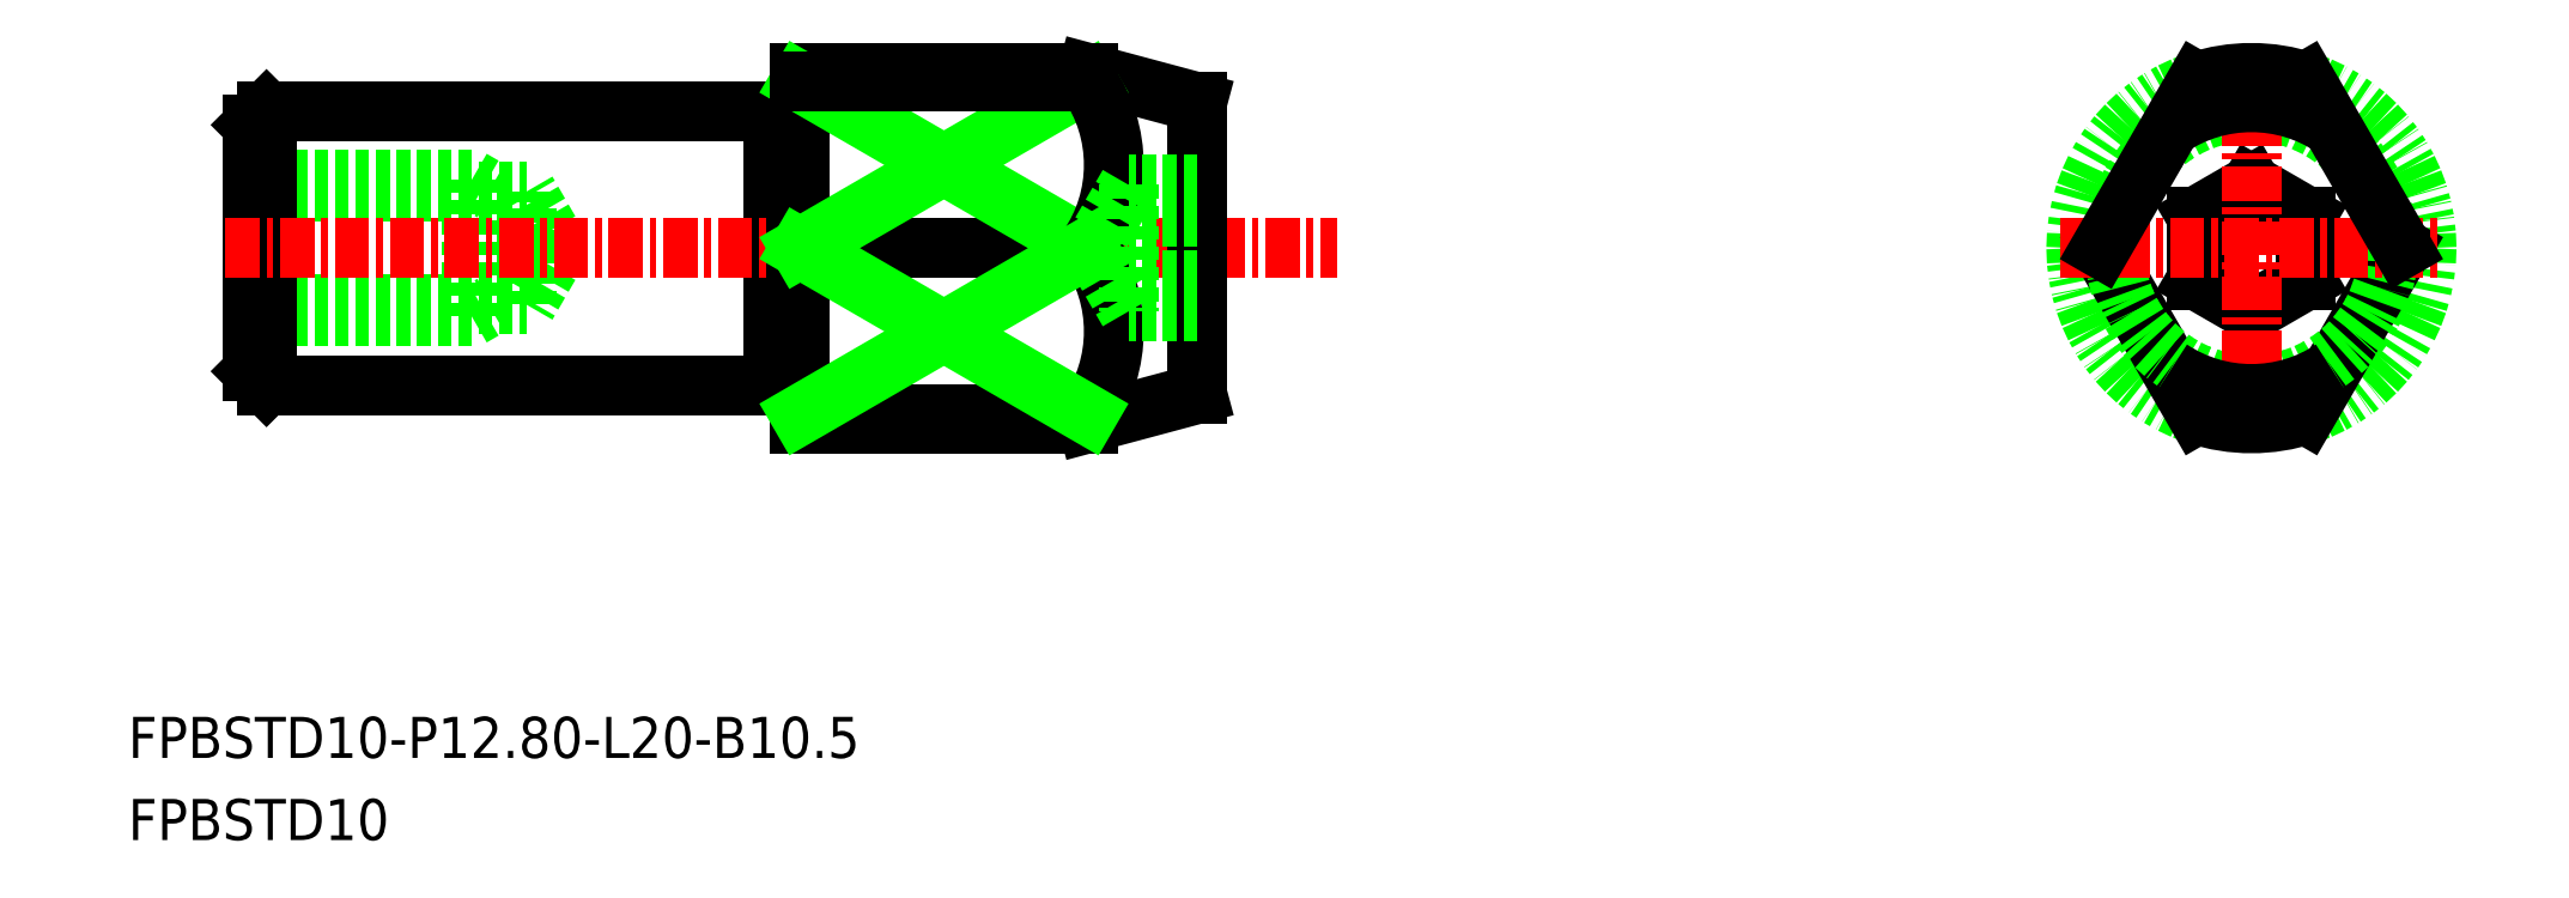
<metadata>
{"format":"dxf","ext":"dxf","renderer":"ezdxf+matplotlib","layout":"modelspace","background":"white","min_lineweight":24,"dpi":150}
</metadata>
<code>
0
SECTION
2
ENTITIES
0
LINE
8
0
10
-1407
20
-579.9
30
0
11
-1407
21
-577.5
31
0
0
LINE
8
0
10
-1411
20
-577.5
30
0
11
-1411
21
-579.9
31
0
0
LINE
8
0
10
-1407
20
-577.5
30
0
11
-1409
21
-576.4
31
0
0
LINE
8
0
10
-1409
20
-581
30
0
11
-1407
21
-579.9
31
0
0
LINE
8
0
10
-1411
20
-579.9
30
0
11
-1409
21
-581
31
0
0
LINE
8
0
10
-1409
20
-576.4
30
0
11
-1411
21
-577.5
31
0
0
POINT
8
0
10
-1482
20
-578.7
30
0
0
LINE
8
0
10
-1474
20
-581.2
30
0
11
-1474
21
-576.2
31
0
0
LINE
8
0
10
-1472
20
-580.8
30
0
11
-1472
21
-576.6
31
0
0
LINE
8
0
10
-1470
20
-578.7
30
0
11
-1472
21
-576.6
31
0
0
LINE
8
0
10
-1482
20
-581.2
30
0
11
-1474
21
-581.2
31
0
0
LINE
8
0
10
-1482
20
-580.8
30
0
11
-1472
21
-580.8
31
0
0
LINE
8
0
10
-1474
20
-581.2
30
0
11
-1473
21
-580.8
31
0
0
LINE
8
0
10
-1470
20
-578.7
30
0
11
-1472
21
-580.8
31
0
0
LINE
8
0
10
-1482
20
-576.2
30
0
11
-1474
21
-576.2
31
0
0
LINE
8
0
10
-1482
20
-576.6
30
0
11
-1472
21
-576.6
31
0
0
LINE
8
0
10
-1474
20
-576.2
30
0
11
-1473
21
-576.6
31
0
0
TEXT
8
0
10
-1486
20
-600.3
30
0
40
1.5
1
FPBSTD10
0
TEXT
8
0
10
-1486
20
-597.3
30
0
40
1.5
1
FPBSTD10-P12.8-L20-B10.5
0
ARC
8
0
10
-1409
20
-578.7
30
0
40
6.4
50
288.2
51
71.79
0
ARC
8
0
10
-1409
20
-578.7
30
0
40
6.4
50
108.2
51
251.8
0
LINE
8
0
10
-1403
20
-578.7
30
0
11
-1407
21
-584.8
31
0
0
LINE
8
0
10
-1414
20
-578.7
30
0
11
-1411
21
-584.8
31
0
0
CIRCLE
8
0
10
-1409
20
-578.7
30
0
40
5
0
LINE
8
0
10
-1463
20
-583.4
30
0
11
-1462
21
-583.4
31
0
0
LINE
8
CENTER
10
-1416
20
-578.7
30
0
11
-1402
21
-578.7
31
0
0
LINE
8
CENTER
10
-1409
20
-571.7
30
0
11
-1409
21
-585.7
31
0
0
LINE
8
0
10
-1463
20
-573.9
30
0
11
-1462
21
-573.9
31
0
0
LINE
8
0
10
-1481
20
-573.7
30
0
11
-1463
21
-573.7
31
0
0
LINE
8
0
10
-1481
20
-583.7
30
0
11
-1463
21
-583.7
31
0
0
LINE
8
0
10
-1462
20
-572.3
30
0
11
-1462
21
-585.1
31
0
0
LINE
8
0
10
-1482
20
-574.2
30
0
11
-1482
21
-583.2
31
0
0
LINE
8
0
10
-1463
20
-573.7
30
0
11
-1463
21
-583.7
31
0
0
LINE
8
0
10
-1481
20
-583.7
30
0
11
-1481
21
-573.7
31
0
0
LINE
8
0
10
-1451
20
-572.3
30
0
11
-1447
21
-573.4
31
0
0
LINE
8
0
10
-1451
20
-585.1
30
0
11
-1447
21
-584
31
0
0
LINE
8
CENTER
10
-1483
20
-578.7
30
0
11
-1442
21
-578.7
31
0
0
LINE
8
0
10
-1462
20
-572.3
30
0
11
-1451
21
-572.3
31
0
0
LINE
8
0
10
-1462
20
-585.1
30
0
11
-1451
21
-585.1
31
0
0
LINE
8
0
10
-1447
20
-573.4
30
0
11
-1447
21
-584
31
0
0
LINE
8
0
10
-1462
20
-578.7
30
0
11
-1451
21
-578.7
31
0
0
LINE
8
0
10
-1481
20
-573.7
30
0
11
-1482
21
-574.2
31
0
0
LINE
8
0
10
-1482
20
-583.2
30
0
11
-1481
21
-583.7
31
0
0
LINE
8
0
10
-1451
20
-572.6
30
0
11
-1462
21
-578.7
31
0
0
LINE
8
0
10
-1462
20
-572.6
30
0
11
-1451
21
-578.7
31
0
0
ARC
8
0
10
-1455
20
-575.7
30
0
40
5.308
50
325.1
51
34.94
0
LINE
8
0
10
-1451
20
-572.6
30
0
11
-1462
21
-572.6
31
0
0
LINE
8
0
10
-1451
20
-572.6
30
0
11
-1451
21
-572.3
31
0
0
ARC
8
0
10
-1409
20
-578.7
30
0
40
6.4
50
251.8
51
288.2
0
ARC
8
0
10
-1409
20
-578.7
30
0
40
5.328
50
56.42
51
123.6
0
LINE
8
0
10
-1414
20
-578.7
30
0
11
-1411
21
-572.6
31
0
0
ARC
8
0
10
-1409
20
-578.7
30
0
40
6.4
50
71.79
51
108.2
0
LINE
8
0
10
-1403
20
-578.7
30
0
11
-1407
21
-572.6
31
0
0
ARC
8
0
10
-1409
20
-578.7
30
0
40
5.328
50
236.4
51
303.6
0
LINE
8
0
10
-1451
20
-584.8
30
0
11
-1451
21
-585.1
31
0
0
LINE
8
0
10
-1451
20
-584.8
30
0
11
-1462
21
-584.8
31
0
0
ARC
8
0
10
-1455
20
-581.7
30
0
40
5.308
50
325.1
51
34.94
0
LINE
8
0
10
-1451
20
-584.8
30
0
11
-1462
21
-578.7
31
0
0
LINE
8
0
10
-1462
20
-584.8
30
0
11
-1451
21
-578.7
31
0
0
LINE
8
0
10
-1450
20
-581
30
0
11
-1451
21
-578.7
31
0
0
LINE
8
0
10
-1447
20
-579.9
30
0
11
-1450
21
-579.9
31
0
0
LINE
8
0
10
-1447
20
-581
30
0
11
-1450
21
-581
31
0
0
LINE
8
0
10
-1447
20
-577.5
30
0
11
-1450
21
-577.5
31
0
0
LINE
8
0
10
-1447
20
-576.4
30
0
11
-1450
21
-576.4
31
0
0
LINE
8
0
10
-1450
20
-576.4
30
0
11
-1450
21
-581
31
0
0
LINE
8
0
10
-1450
20
-576.4
30
0
11
-1451
21
-578.7
31
0
0
ENDSEC
0
EOF

</code>
